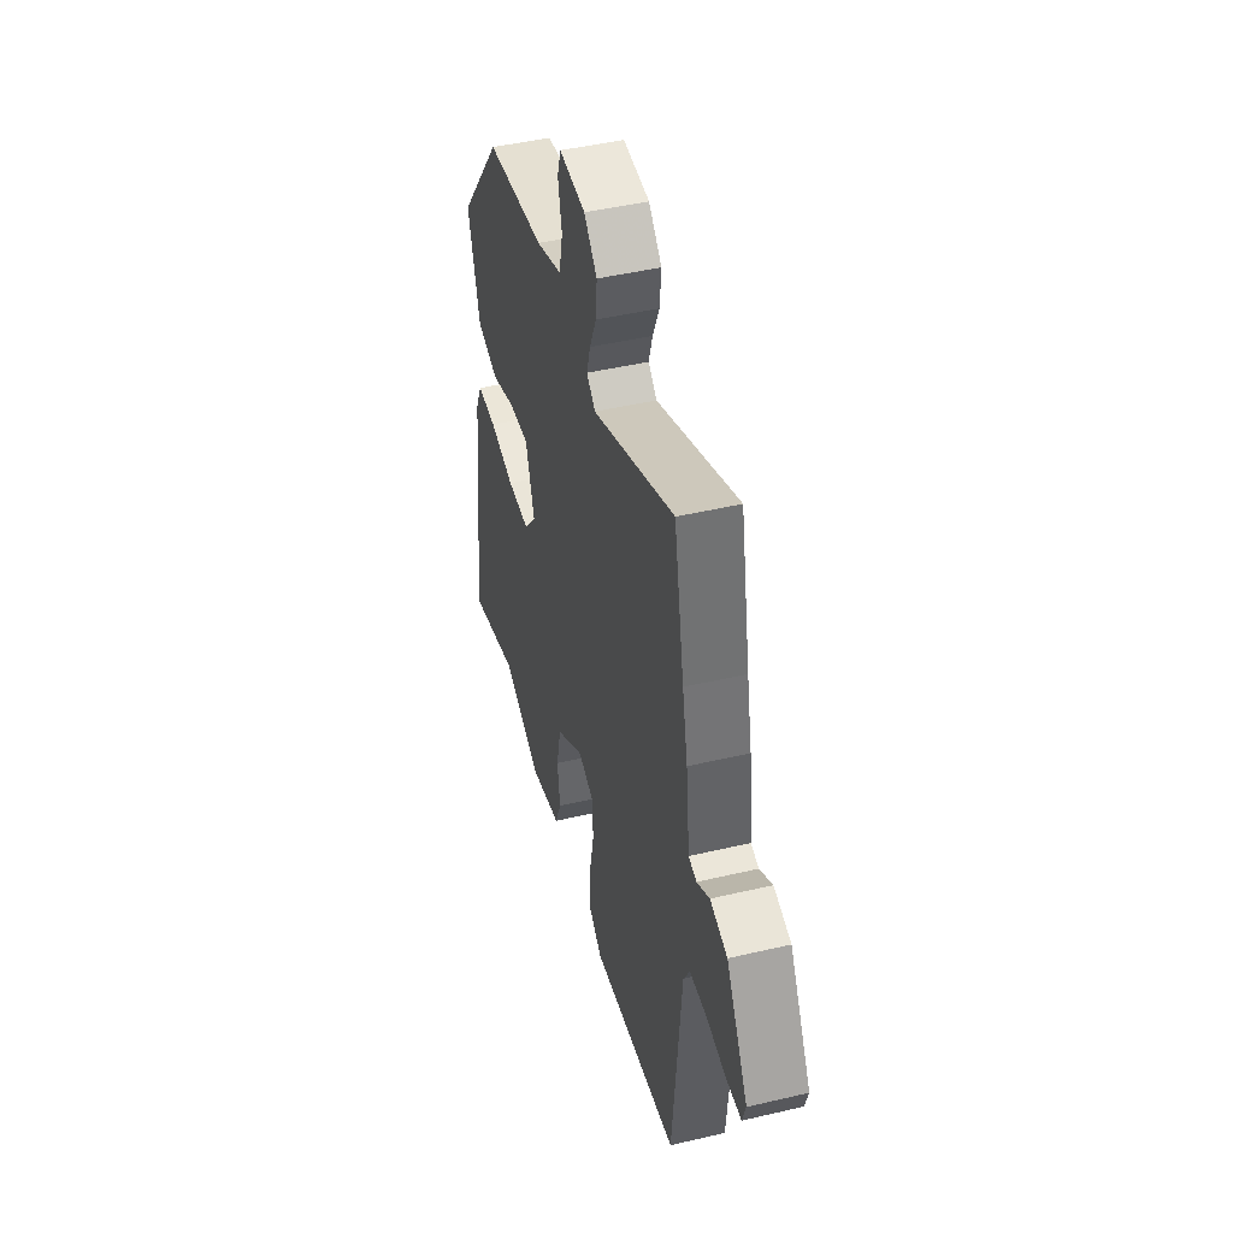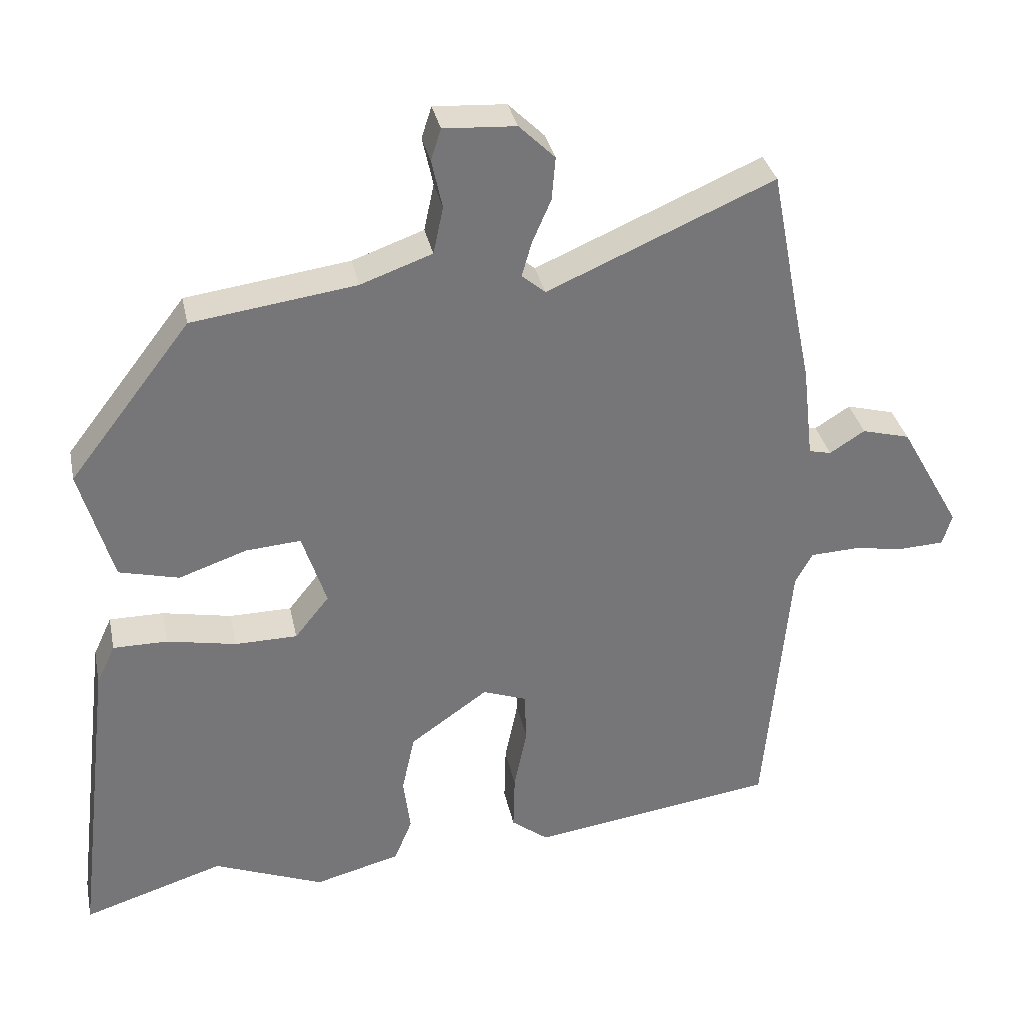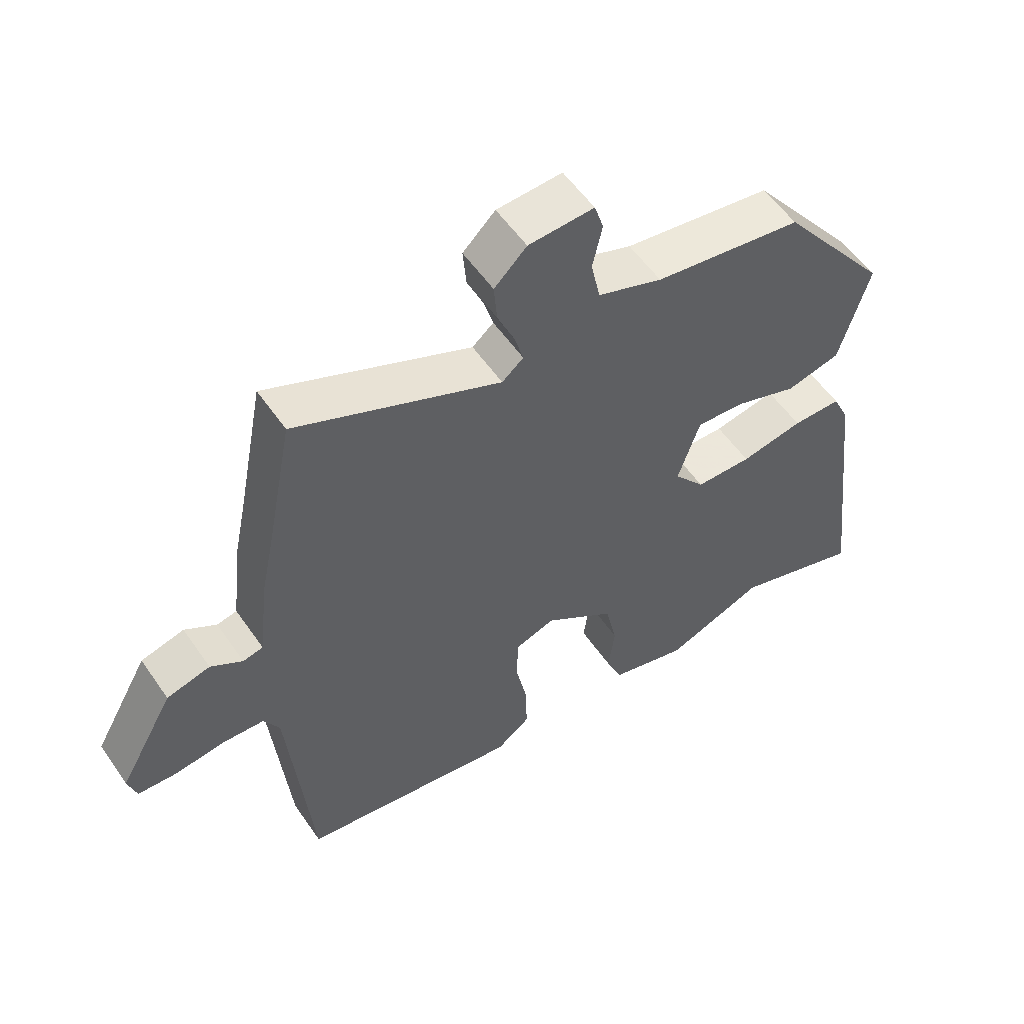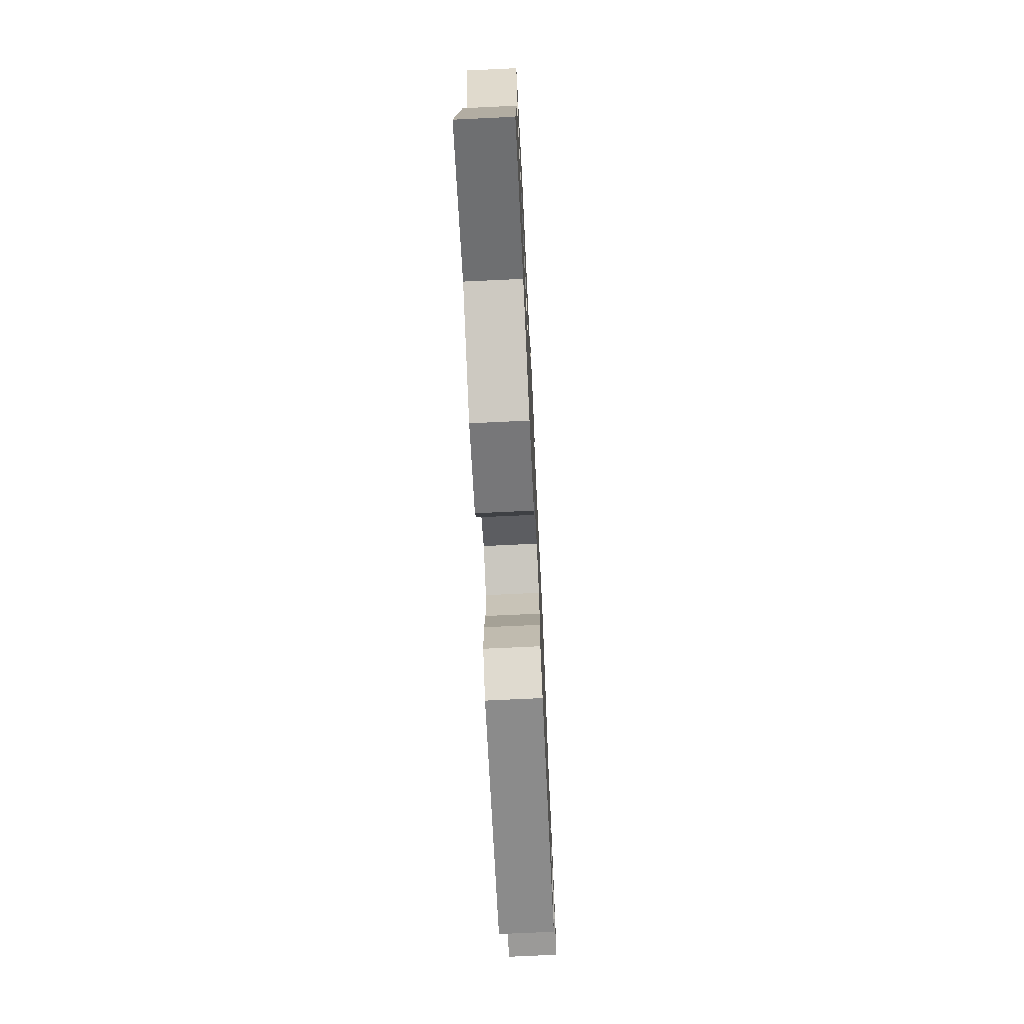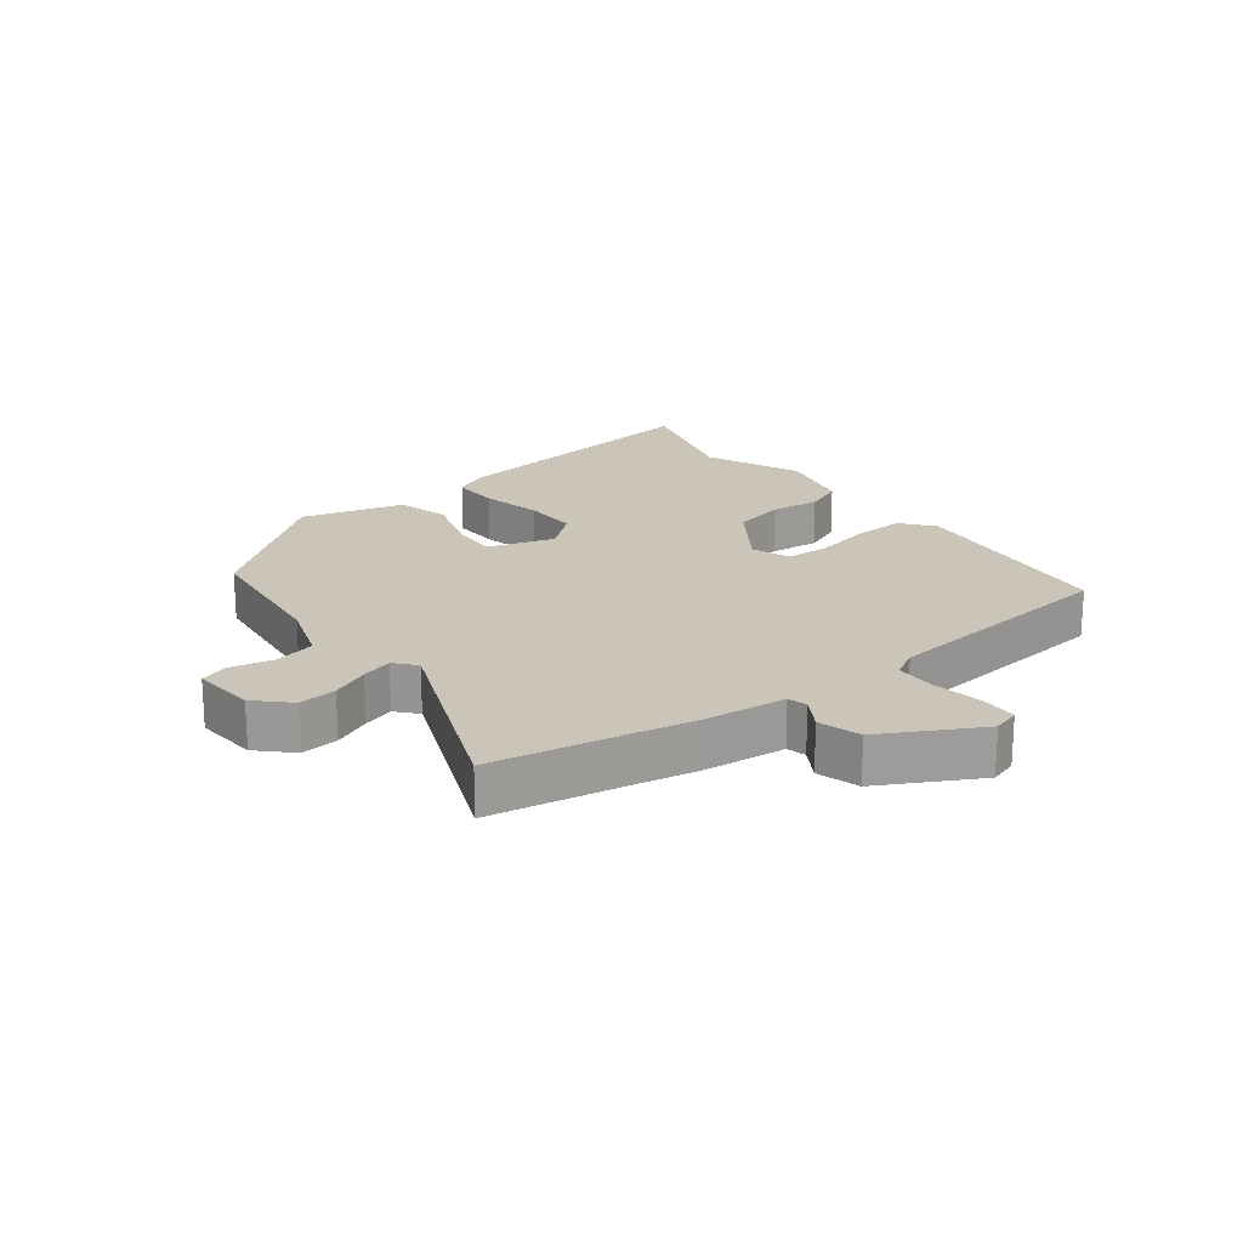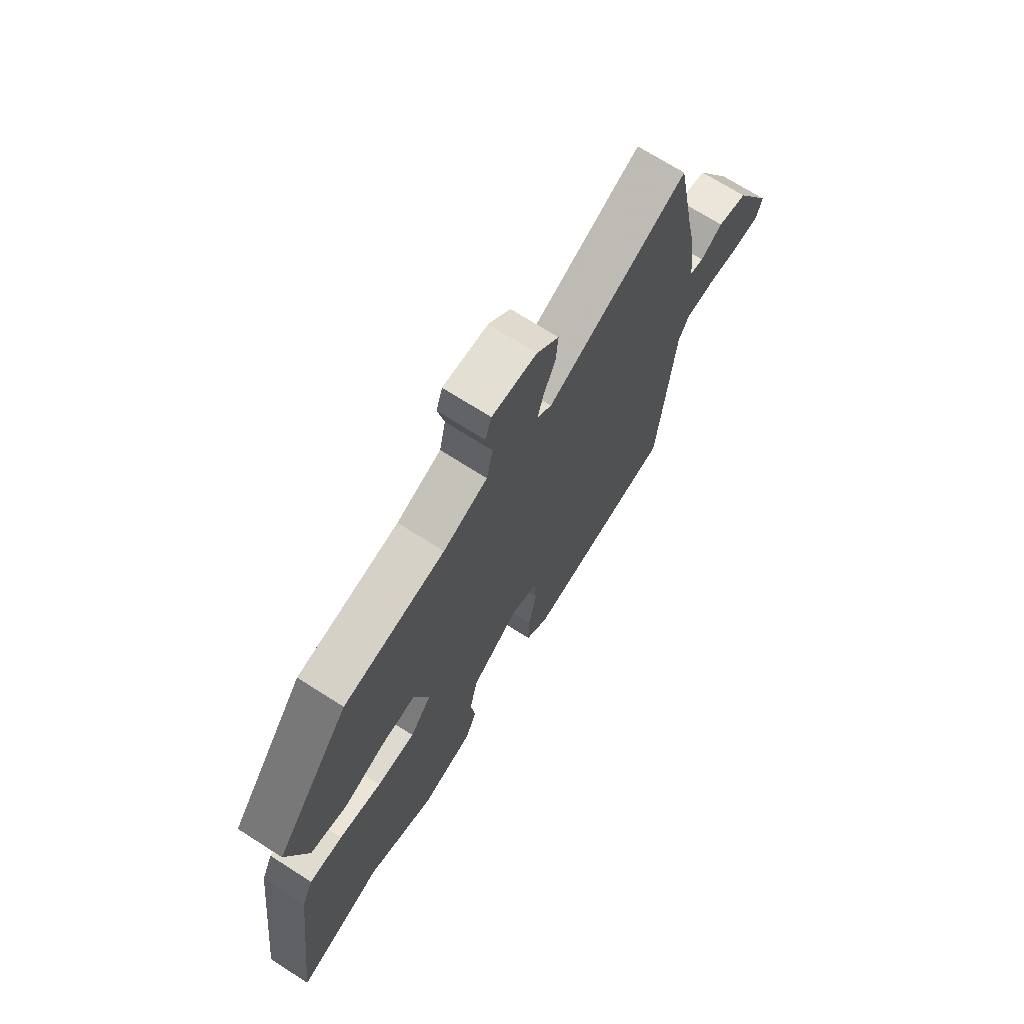
<metadata>
{"format":"obj","ext":"obj","renderer":"f3d","projection":"perspective","resolution":1024,"background":"white","views":[{"elev":46.2,"azim":75.0,"up":"+Z"},{"elev":33.5,"azim":-11.6,"up":"+Z"},{"elev":55.5,"azim":145.9,"up":"+Z"},{"elev":-72.1,"azim":-87.3,"up":"+Z"},{"elev":20.3,"azim":51.5,"up":"+Y"},{"elev":70.4,"azim":-57.4,"up":"+Z"}]}
</metadata>
<code>
v -0.343 0.07 -0.45
v -0.541 0.07 -0.513
v -0.488 0.07 -0.075
v -0.462 0.07 -0.019
v -0.386 0.07 -0.019
v -0.289 0.07 -0.038
v -0.202 0.07 -0.037
v -0.154 0.07 0.023
v -0.188 0.07 0.127
v -0.265 0.07 0.121
v -0.36 0.07 0.088
v -0.444 0.07 0.109
v -0.49 0.07 0.269
v -0.32 0.07 0.49
v -0.091 0.07 0.522
v 0.009 0.07 0.558
v 0.023 0.07 0.624
v 0.008 0.07 0.692
v 0.022 0.07 0.736
v 0.123 0.07 0.73
v 0.173 0.07 0.681
v 0.168 0.07 0.621
v 0.142 0.07 0.561
v 0.128 0.07 0.512
v 0.161 0.07 0.484
v 0.477 0.07 0.621
v 0.517 0.07 0.414
v 0.538 0.07 0.313
v 0.553 0.07 0.182
v 0.584 0.07 0.175
v 0.633 0.07 0.206
v 0.7 0.07 0.188
v 0.785 0.07 0.037
v 0.772 0.07 -0.007
v 0.712 0.07 -0.01
v 0.635 0.07 0.001
v 0.57 0.07 -0.002
v 0.546 0.07 -0.046
v 0.511 0.07 -0.433
v 0.169 0.07 -0.483
v 0.117 0.07 -0.443
v 0.119 0.07 -0.363
v 0.137 0.07 -0.274
v 0.134 0.07 -0.203
v 0.073 0.07 -0.181
v -0.036 0.07 -0.258
v -0.054 0.07 -0.341
v -0.044 0.07 -0.418
v -0.069 0.07 -0.479
v -0.189 0.07 -0.511
v -0.343 0 -0.45
v -0.541 0 -0.513
v -0.488 0 -0.075
v -0.462 0 -0.019
v -0.386 0 -0.019
v -0.289 0 -0.038
v -0.202 0 -0.037
v -0.154 0 0.023
v -0.188 0 0.127
v -0.265 0 0.121
v -0.36 0 0.088
v -0.444 0 0.109
v -0.49 0 0.269
v -0.32 0 0.49
v -0.091 0 0.522
v 0.009 0 0.558
v 0.023 0 0.624
v 0.008 0 0.692
v 0.022 0 0.736
v 0.123 0 0.73
v 0.173 0 0.681
v 0.168 0 0.621
v 0.142 0 0.561
v 0.128 0 0.512
v 0.161 0 0.484
v 0.477 0 0.621
v 0.517 0 0.414
v 0.538 0 0.313
v 0.553 0 0.182
v 0.584 0 0.175
v 0.633 0 0.206
v 0.7 0 0.188
v 0.785 0 0.037
v 0.772 0 -0.007
v 0.712 0 -0.01
v 0.635 0 0.001
v 0.57 0 -0.002
v 0.546 0 -0.046
v 0.511 0 -0.433
v 0.169 0 -0.483
v 0.117 0 -0.443
v 0.119 0 -0.363
v 0.137 0 -0.274
v 0.134 0 -0.203
v 0.073 0 -0.181
v -0.036 0 -0.258
v -0.054 0 -0.341
v -0.044 0 -0.418
v -0.069 0 -0.479
v -0.189 0 -0.511
f 49 50 1
f 48 49 1
f 47 48 1
f 4 5 6
f 3 4 6
f 2 3 6
f 1 2 6
f 47 1 6
f 46 47 6
f 45 46 6 7
f 44 45 7 8
f 41 42 43
f 40 41 43
f 39 40 43
f 38 39 43
f 37 38 43 44
f 34 35 36
f 33 34 36
f 32 33 36
f 31 32 36
f 30 31 36
f 29 30 36 37
f 44 8 9
f 37 44 9
f 29 37 9
f 28 29 9
f 27 28 9
f 21 22 23
f 20 21 23
f 19 20 23
f 18 19 23
f 17 18 23
f 16 17 23 24
f 15 16 24 25
f 14 15 25
f 13 14 25
f 12 13 25
f 11 12 25
f 10 11 25
f 25 26 27
f 10 25 27
f 9 10 27
f 51 100 99
f 51 99 98
f 51 98 97
f 56 55 54
f 56 54 53
f 56 53 52
f 56 52 51
f 56 51 97
f 56 97 96
f 57 56 96 95
f 58 57 95 94
f 93 92 91
f 93 91 90
f 93 90 89
f 93 89 88
f 94 93 88 87
f 86 85 84
f 86 84 83
f 86 83 82
f 86 82 81
f 86 81 80
f 87 86 80 79
f 59 58 94
f 59 94 87
f 59 87 79
f 59 79 78
f 59 78 77
f 73 72 71
f 73 71 70
f 73 70 69
f 73 69 68
f 73 68 67
f 74 73 67 66
f 75 74 66 65
f 75 65 64
f 75 64 63
f 75 63 62
f 75 62 61
f 75 61 60
f 77 76 75
f 77 75 60
f 77 60 59
f 1 51 52 2
f 2 52 53 3
f 3 53 54 4
f 4 54 55 5
f 5 55 56 6
f 6 56 57 7
f 7 57 58 8
f 8 58 59 9
f 9 59 60 10
f 10 60 61 11
f 11 61 62 12
f 12 62 63 13
f 13 63 64 14
f 14 64 65 15
f 15 65 66 16
f 16 66 67 17
f 17 67 68 18
f 18 68 69 19
f 19 69 70 20
f 20 70 71 21
f 21 71 72 22
f 22 72 73 23
f 23 73 74 24
f 24 74 75 25
f 25 75 76 26
f 26 76 77 27
f 27 77 78 28
f 28 78 79 29
f 29 79 80 30
f 30 80 81 31
f 31 81 82 32
f 32 82 83 33
f 33 83 84 34
f 34 84 85 35
f 35 85 86 36
f 36 86 87 37
f 37 87 88 38
f 38 88 89 39
f 39 89 90 40
f 40 90 91 41
f 41 91 92 42
f 42 92 93 43
f 43 93 94 44
f 44 94 95 45
f 45 95 96 46
f 46 96 97 47
f 47 97 98 48
f 48 98 99 49
f 49 99 100 50
f 50 100 51 1

</code>
